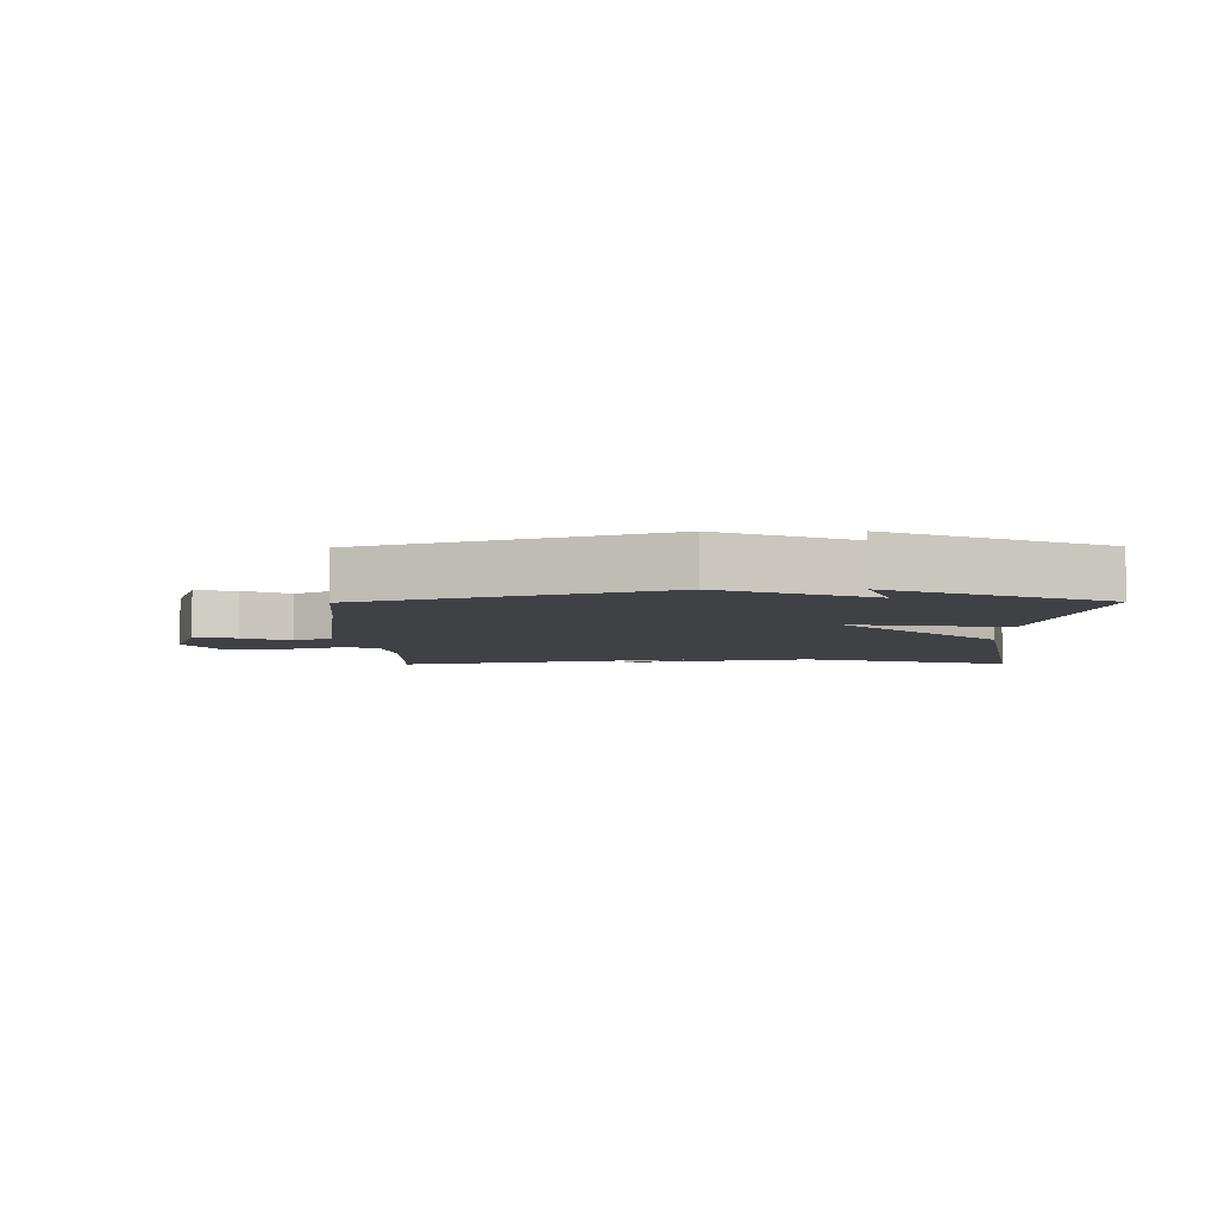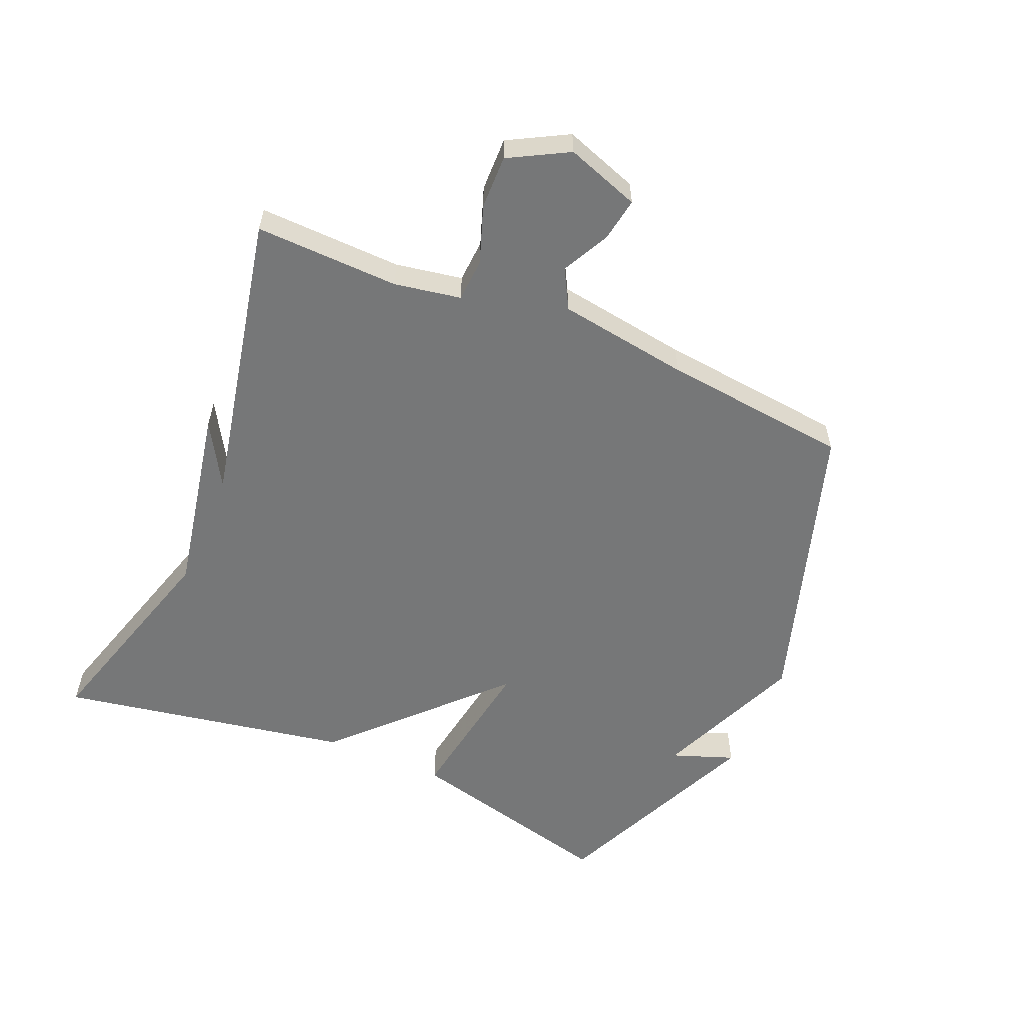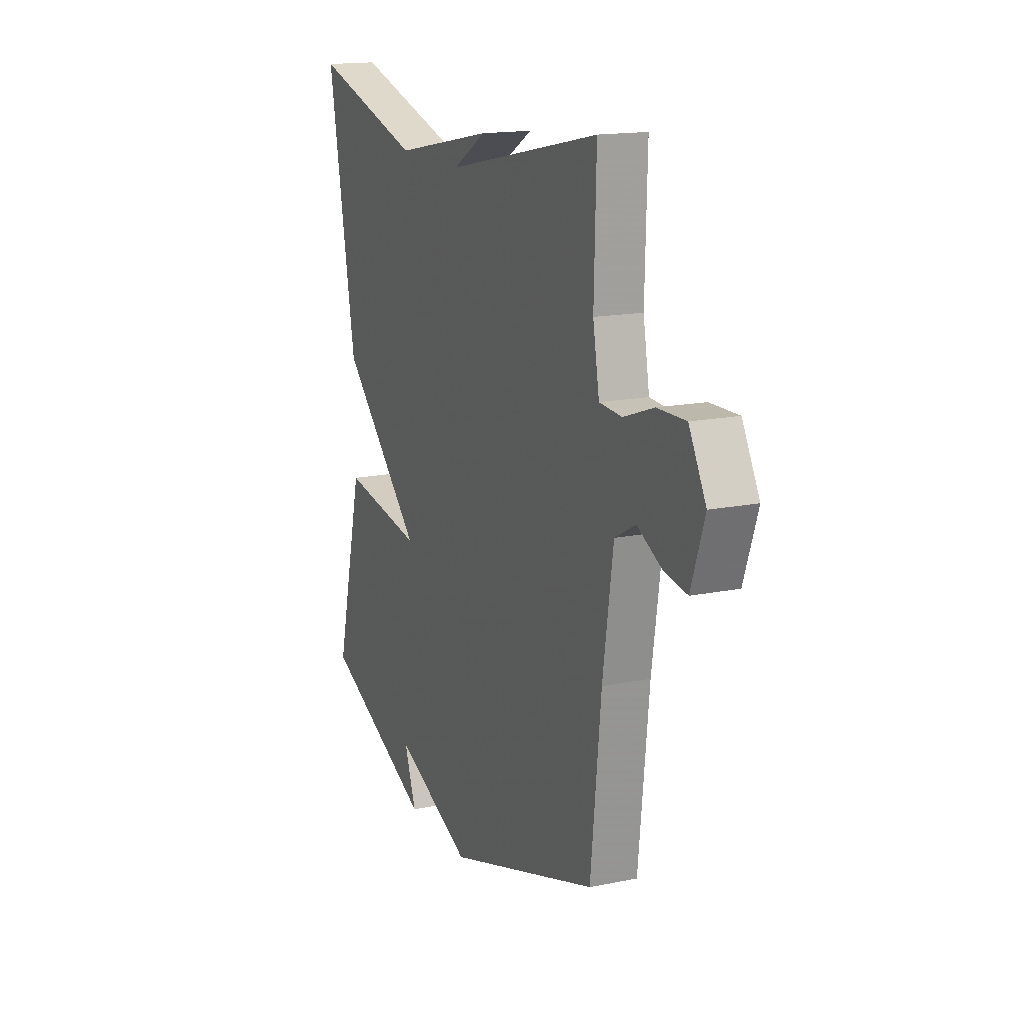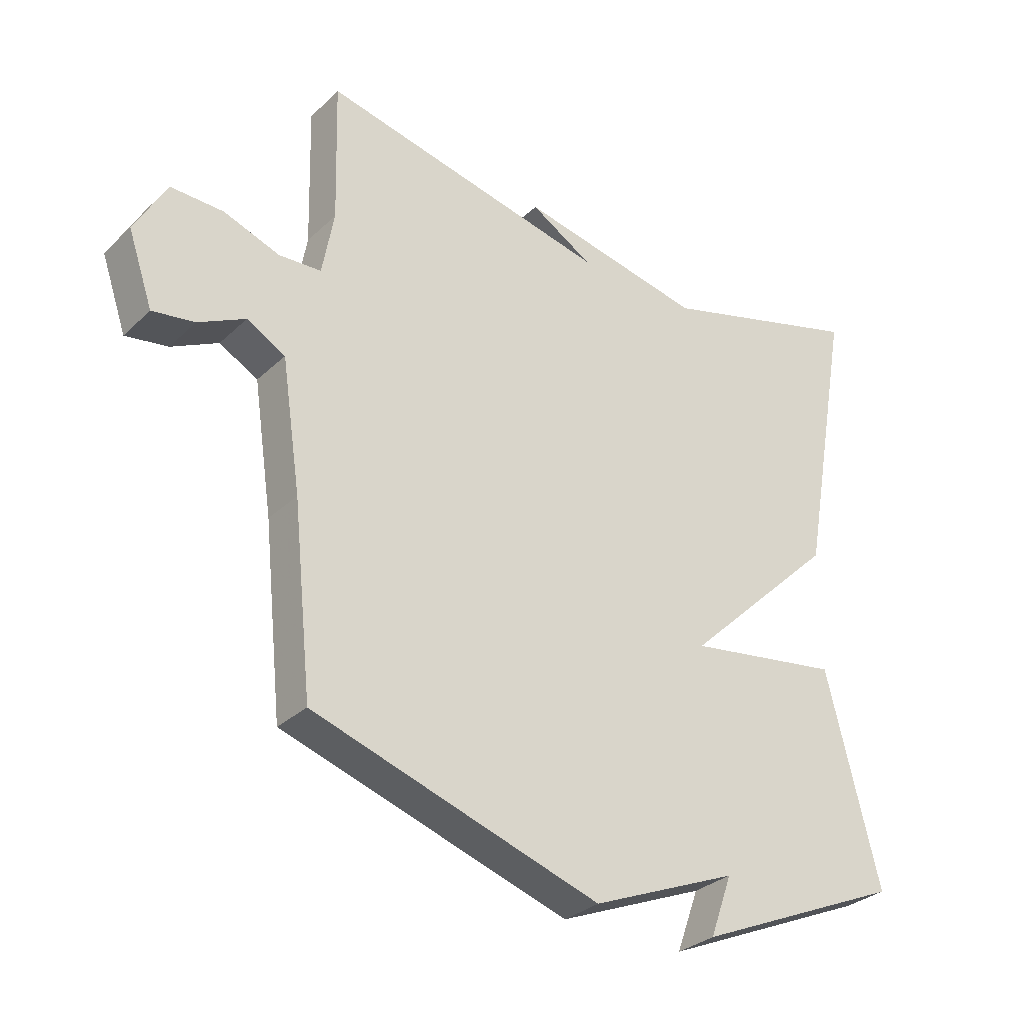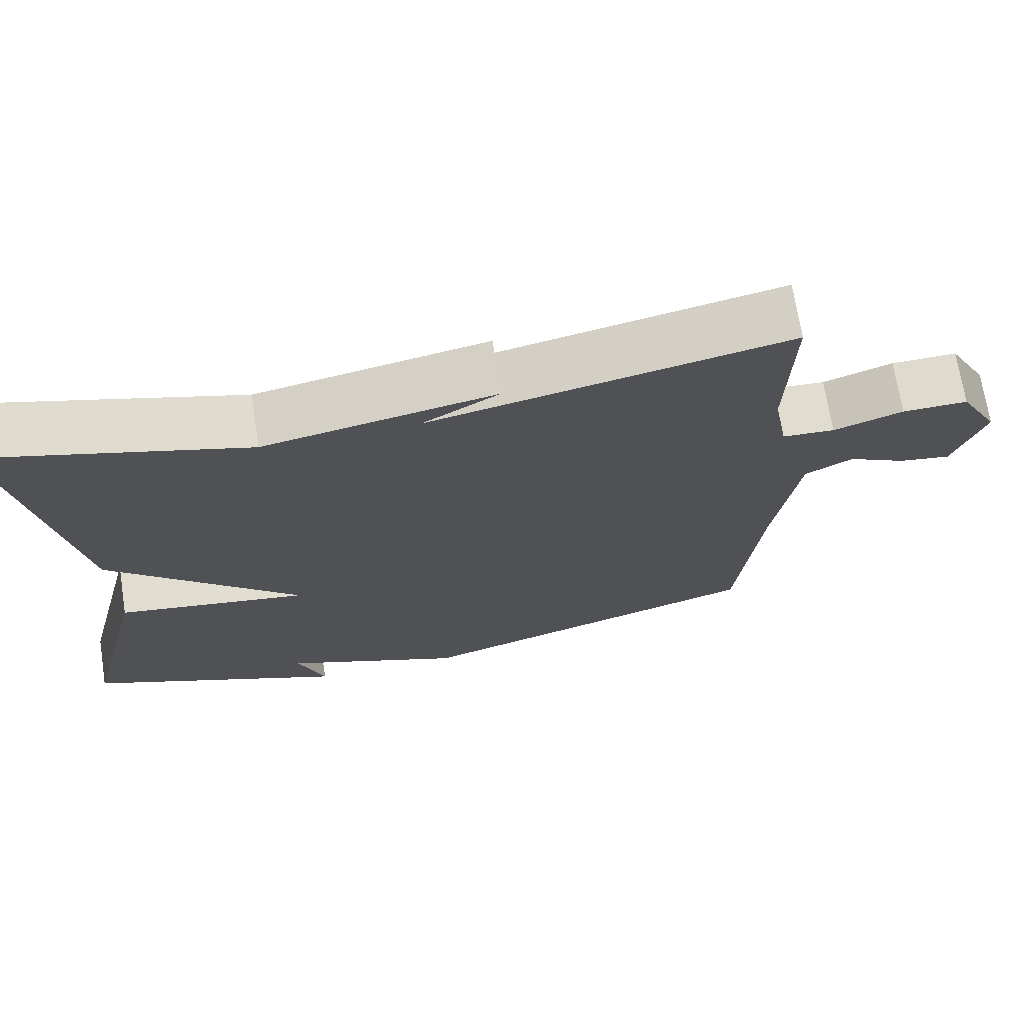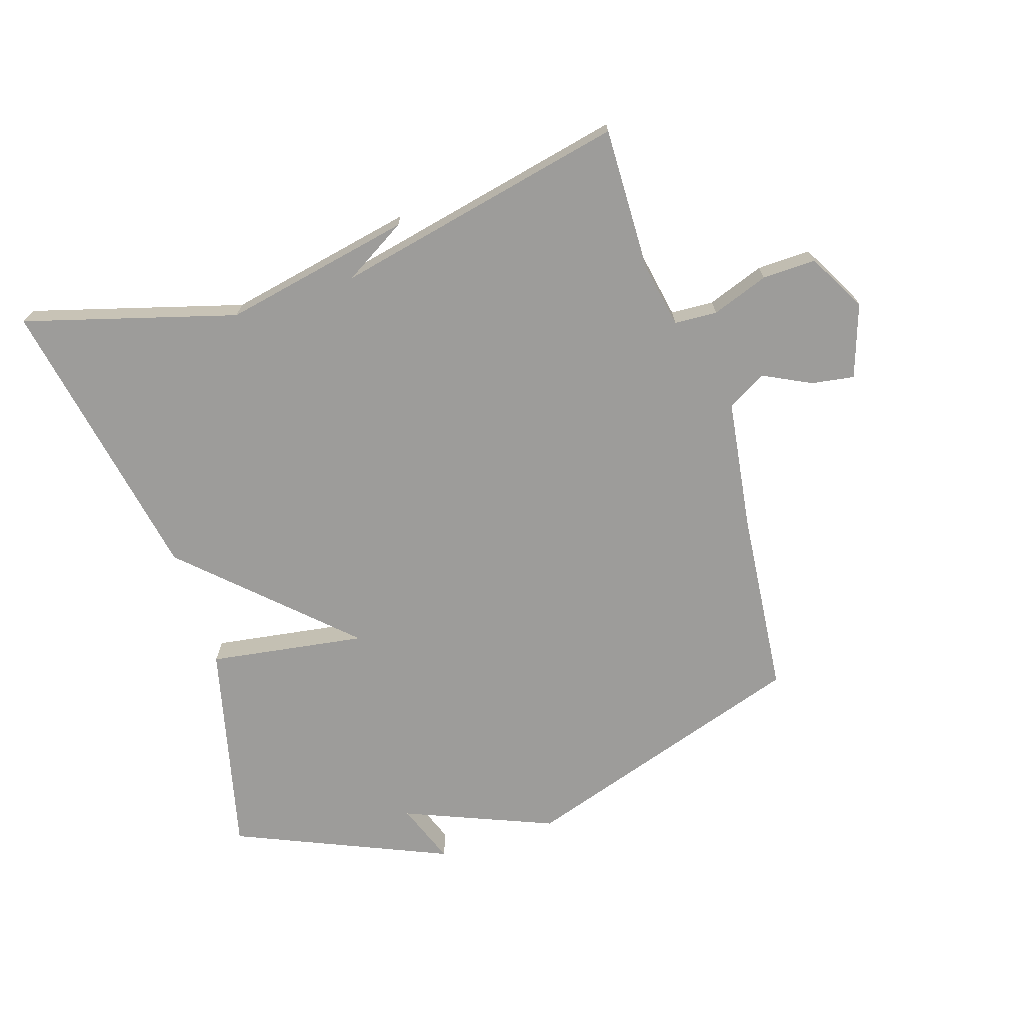
<metadata>
{"format":"obj","ext":"obj","renderer":"f3d","projection":"perspective","resolution":1024,"background":"white","views":[{"elev":-5.8,"azim":-179.3,"up":"+Y"},{"elev":-57.0,"azim":66.8,"up":"+Y"},{"elev":16.0,"azim":66.9,"up":"+Z"},{"elev":-31.0,"azim":142.7,"up":"+Z"},{"elev":70.6,"azim":-8.9,"up":"+Z"},{"elev":-70.2,"azim":18.0,"up":"+Y"}]}
</metadata>
<code>
v 0.5 0.07 0.5
v 0.494 0.07 0.273
v 0.513 0.07 0.168
v 0.581 0.07 0.164
v 0.671 0.07 0.196
v 0.756 0.07 0.198
v 0.807 0.07 0.105
v 0.767 0.07 -0.011
v 0.699 0.07 0
v 0.624 0.07 0.038
v 0.562 0.07 0.004
v 0.531 0.07 -0.204
v 0.5 0.07 -0.5
v 0.038 0.07 -0.648
v -0.198 0.07 -0.55
v -0.162 0.07 -0.648
v -0.5 0.07 -0.5
v -0.416 0.07 -0.162
v -0.167 0.07 -0.201
v -0.416 0.07 0.038
v -0.5 0.07 0.5
v -0.165 0.07 0.402
v 0.135 0.07 0.461
v 0.035 0.07 0.402
v 0.5 0 0.5
v 0.494 0 0.273
v 0.513 0 0.168
v 0.581 0 0.164
v 0.671 0 0.196
v 0.756 0 0.198
v 0.807 0 0.105
v 0.767 0 -0.011
v 0.699 0 0
v 0.624 0 0.038
v 0.562 0 0.004
v 0.531 0 -0.204
v 0.5 0 -0.5
v 0.038 0 -0.648
v -0.198 0 -0.55
v -0.162 0 -0.648
v -0.5 0 -0.5
v -0.416 0 -0.162
v -0.167 0 -0.201
v -0.416 0 0.038
v -0.5 0 0.5
v -0.165 0 0.402
v 0.135 0 0.461
v 0.035 0 0.402
f 22 23 24
f 19 20 21 22
f 19 22 24
f 17 18 19
f 15 16 17
f 15 17 19
f 15 19 24
f 14 15 24
f 13 14 24
f 12 13 24
f 8 9 10
f 7 8 10
f 6 7 10
f 5 6 10
f 4 5 10
f 3 4 10 11
f 24 1 2
f 24 2 3
f 3 11 12 24
f 48 47 46
f 46 45 44 43
f 48 46 43
f 43 42 41
f 41 40 39
f 43 41 39
f 48 43 39
f 48 39 38
f 48 38 37
f 48 37 36
f 34 33 32
f 34 32 31
f 34 31 30
f 34 30 29
f 34 29 28
f 35 34 28 27
f 26 25 48
f 27 26 48
f 48 36 35 27
f 1 25 26 2
f 2 26 27 3
f 3 27 28 4
f 4 28 29 5
f 5 29 30 6
f 6 30 31 7
f 7 31 32 8
f 8 32 33 9
f 9 33 34 10
f 10 34 35 11
f 11 35 36 12
f 12 36 37 13
f 13 37 38 14
f 14 38 39 15
f 15 39 40 16
f 16 40 41 17
f 17 41 42 18
f 18 42 43 19
f 19 43 44 20
f 20 44 45 21
f 21 45 46 22
f 22 46 47 23
f 23 47 48 24
f 24 48 25 1

</code>
